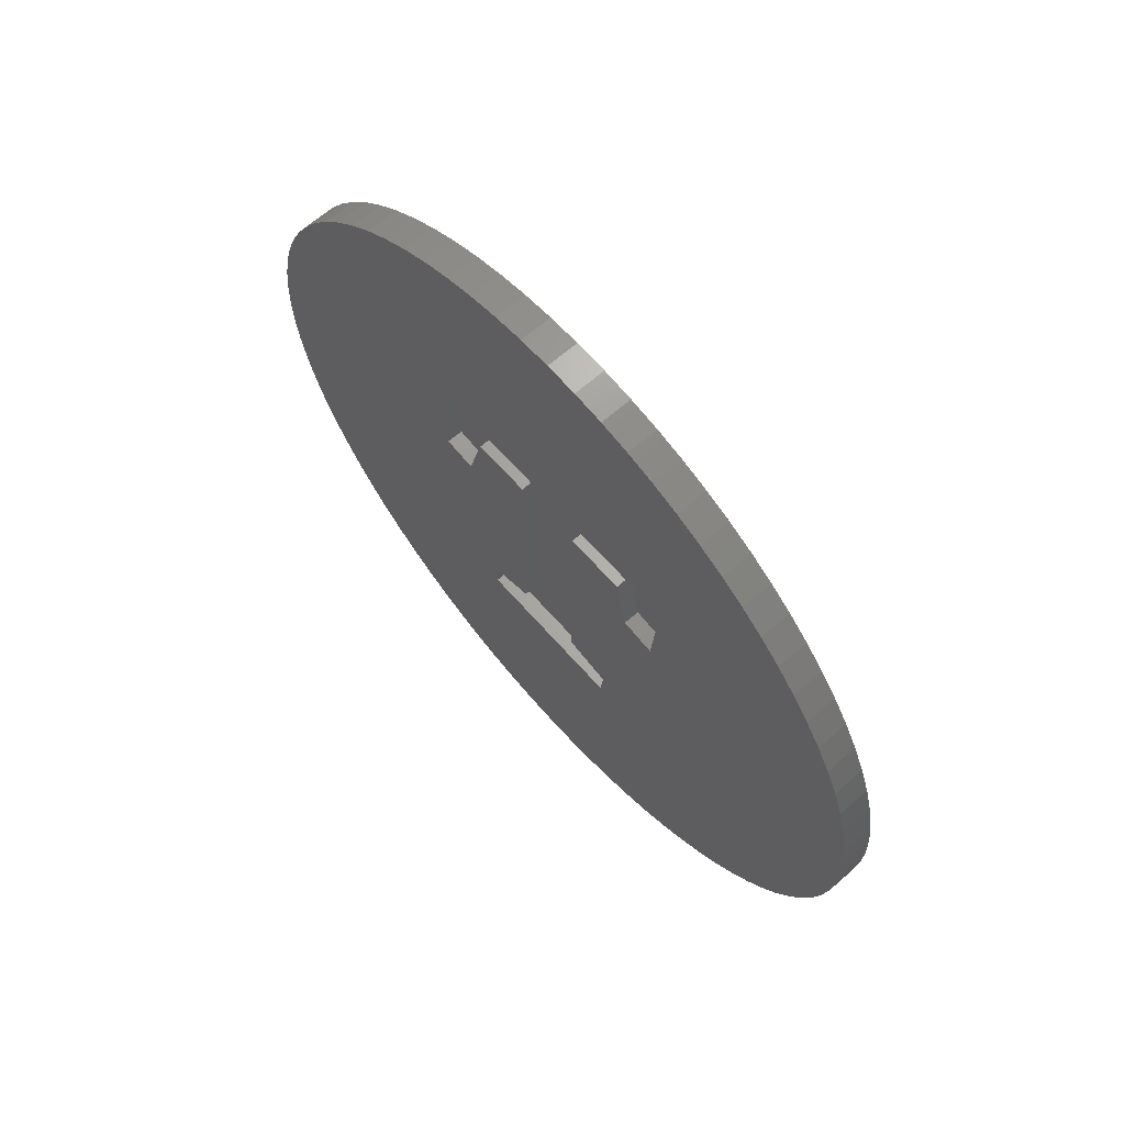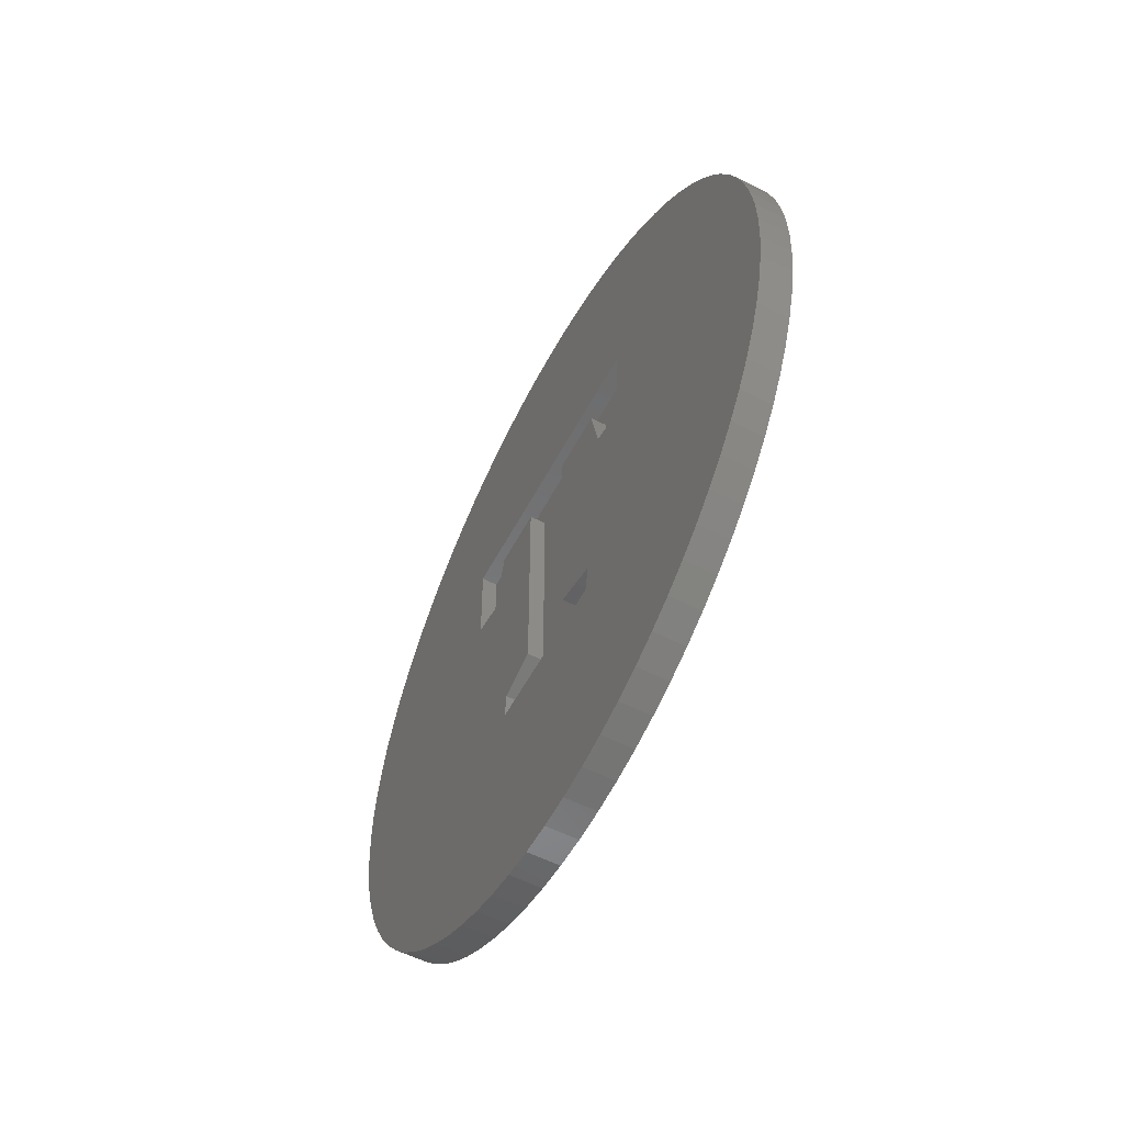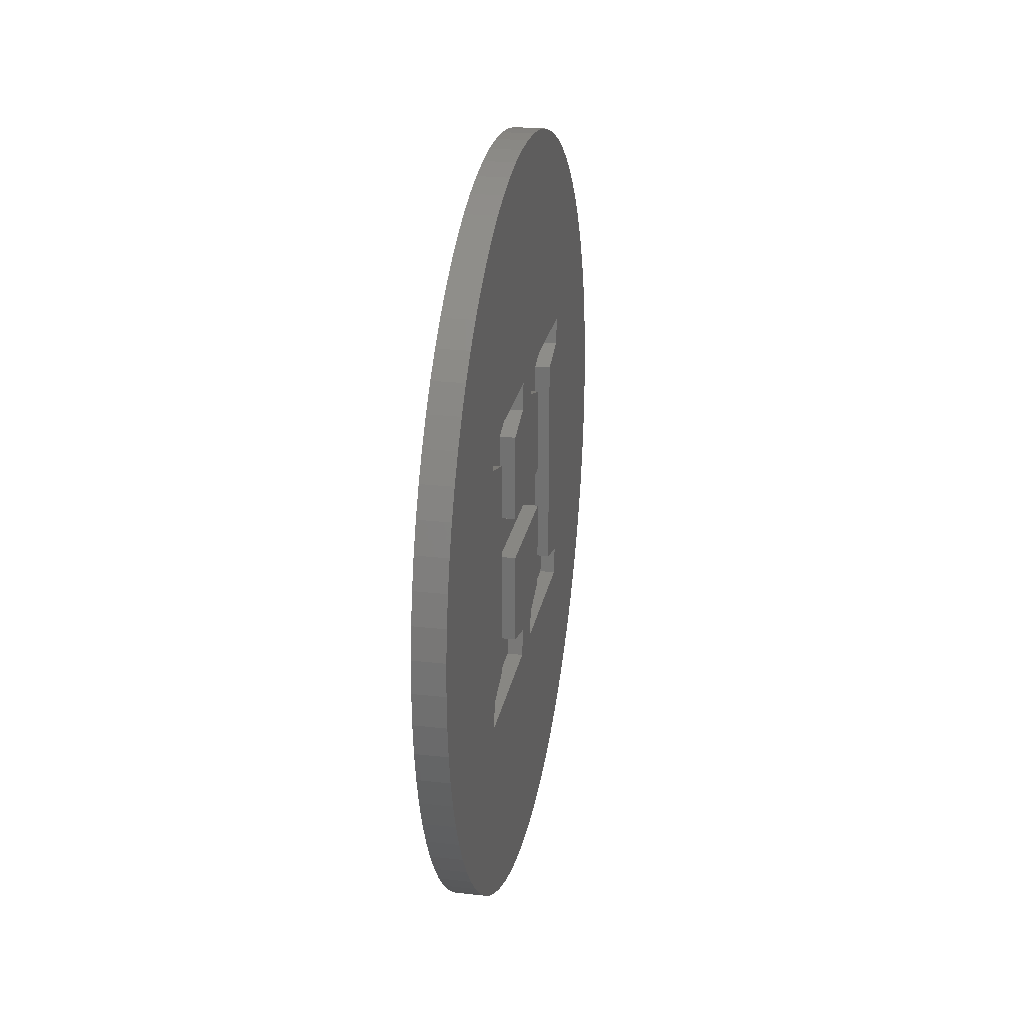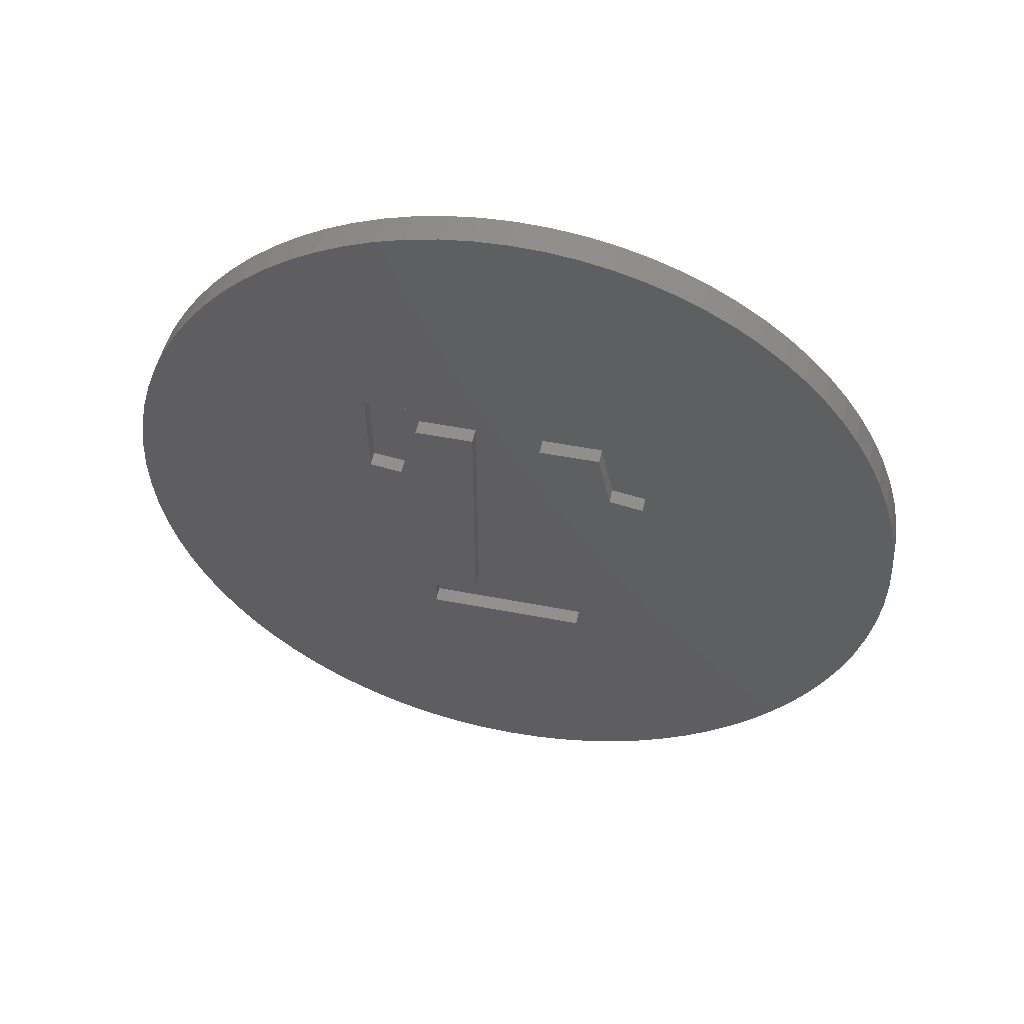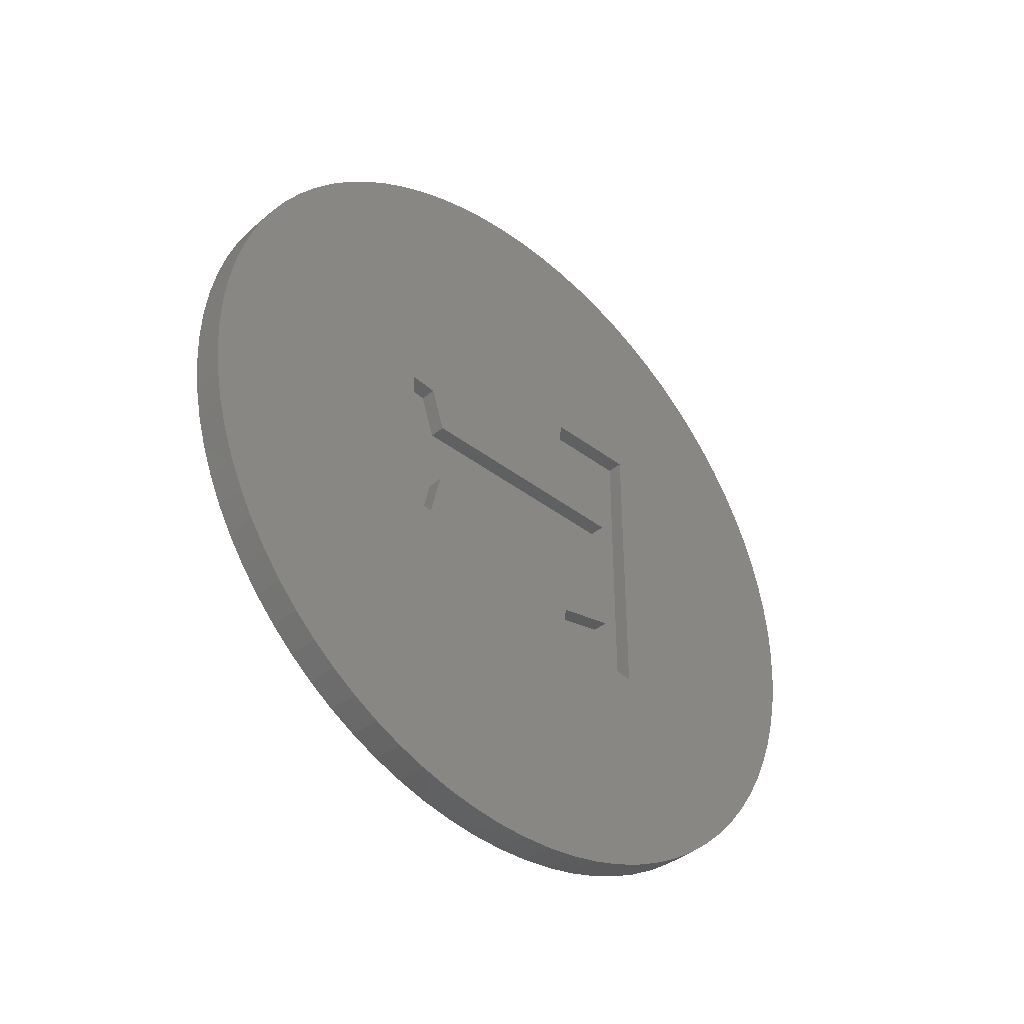
<metadata>
{"format":"stl","ext":"stl","renderer":"f3d","projection":"perspective","resolution":1024,"background":"white","views":[{"elev":65.3,"azim":-41.3,"up":"+Z"},{"elev":-56.4,"azim":-27.7,"up":"+Z"},{"elev":24.4,"azim":10.6,"up":"+Z"},{"elev":50.8,"azim":-78.0,"up":"+Z"},{"elev":-39.3,"azim":-133.8,"up":"+Y"}]}
</metadata>
<code>
# stl→obj: 248 verts, 492 faces
v 0.5 -0.7969 3.953
v 0.5 -2.102 3.539
v 0.5 -2.102 0.7266
v 0.5 2.094 0.7266
v 0.5 2.094 3.5
v 0.5 0.6719 3.953
v 0.5 -0.6797 4.836
v 0.5 0.7813 4.836
v 0.5 5.641 3.953
v 0.5 4.328 3.539
v 0.5 4.328 -3.617
v 0.5 -4.32 -3.562
v 0.5 -4.32 3.5
v 0.5 -5.758 3.953
v 0.5 -5.633 -4.055
v 0.5 -11.86 -3.949
v 0.5 -11.52 -4.864
v 0.5 -11.1 -5.742
v 0.5 -5.711 -4.883
v 0.5 -10.63 -6.582
v 0.5 -10.09 -7.38
v 0.5 -9.49 -8.133
v 0.5 -8.838 -8.838
v 0.5 -8.133 -9.49
v 0.5 -7.38 -10.09
v 0.5 -6.582 -10.63
v 0.5 -5.742 -11.1
v 0.5 -4.864 -11.52
v 0.5 -0.7969 -4.883
v 0.5 -3.949 -11.86
v 0.5 -3.002 -12.14
v 0.5 -2.026 -12.34
v 0.5 -2.102 -0.6563
v 0.5 -2.102 -3.617
v 0.5 -0.6719 -3.992
v 0.5 2.094 -0.6563
v 0.5 0.7969 -4.055
v 0.5 2.094 -3.562
v 0.5 0.7031 -4.883
v 0.5 -1.025 -12.46
v 0.5 0 -12.5
v 0.5 1.025 -12.46
v 0.5 2.026 -12.34
v 0.5 3.002 -12.14
v 0.5 3.949 -11.86
v 0.5 4.864 -11.52
v 0.5 5.641 -4.883
v 0.5 5.742 -11.1
v 0.5 6.582 -10.63
v 0.5 7.38 -10.09
v 0.5 8.133 -9.49
v 0.5 8.838 -8.838
v 0.5 9.49 -8.133
v 0.5 10.09 -7.38
v 0.5 10.63 -6.582
v 0.5 11.1 -5.742
v 0.5 5.734 -3.992
v 0.5 11.52 -4.864
v 0.5 11.86 -3.949
v 0.5 12.14 -3.002
v 0.5 12.34 -2.026
v 0.5 12.46 -1.025
v 0.5 12.5 0
v 0.5 12.46 1.025
v 0.5 12.34 2.026
v 0.5 11.86 3.949
v 0.5 12.14 3.002
v 0.5 11.52 4.864
v 0.5 5.758 4.836
v 0.5 11.1 5.742
v 0.5 10.63 6.582
v 0.5 10.09 7.38
v 0.5 9.49 8.133
v 0.5 8.838 8.838
v 0.5 8.133 9.49
v 0.5 7.38 10.09
v 0.5 6.582 10.63
v 0.5 5.742 11.1
v 0.5 4.864 11.52
v 0.5 3.949 11.86
v 0.5 3.002 12.14
v 0.5 2.026 12.34
v 0.5 1.025 12.46
v 0.5 0 12.5
v 0.5 -1.025 12.46
v 0.5 -2.026 12.34
v 0.5 -3.002 12.14
v 0.5 -3.949 11.86
v 0.5 -4.864 11.52
v 0.5 -5.617 4.836
v 0.5 -5.742 11.1
v 0.5 -6.582 10.63
v 0.5 -7.38 10.09
v 0.5 -8.133 9.49
v 0.5 -8.838 8.838
v 0.5 -9.49 8.133
v 0.5 -10.09 7.38
v 0.5 -10.63 6.582
v 0.5 -11.1 5.742
v 0.5 -12.14 -3.002
v 0.5 -11.52 4.864
v 0.5 -12.34 -2.026
v 0.5 -11.86 3.949
v 0.5 -12.46 -1.025
v 0.5 -12.14 3.002
v 0.5 -12.46 1.025
v 0.5 -12.5 0
v 0.5 -12.34 2.026
v 0 -4.32 -3.562
v 0 -5.633 -4.055
v 0 -5.711 -4.883
v 0 -0.6719 -3.992
v 0 -2.102 -3.617
v 0 -0.7969 -4.883
v 0 -2.102 -0.6563
v 0 -4.32 3.5
v 0 2.094 -3.562
v 0 0.7969 -4.055
v 0 0.7031 -4.883
v 0 5.734 -3.992
v 0 4.328 -3.617
v 0 5.641 -4.883
v 0 2.094 -0.6563
v 0 4.328 3.539
v 0 5.641 3.953
v 0 5.758 4.836
v 0 0.7813 4.836
v 0 0.6719 3.953
v 0 2.094 3.5
v 0 2.094 0.7266
v 0 -2.102 0.7266
v 0 -2.102 3.539
v 0 -0.7969 3.953
v 0 -0.6797 4.836
v 0 -5.617 4.836
v 0 -5.758 3.953
v -0.5 -11.86 -3.949
v -0.5 -12.14 -3.002
v -0.5 -12.34 -2.026
v -0.5 -12.46 -1.025
v -0.5 -12.5 0
v -0.5 -11.86 3.949
v -0.5 -12.34 2.026
v -0.5 -12.14 3.002
v -0.5 -11.52 4.864
v -0.5 -12.46 1.025
v -0.5 4.637 4.836
v -0.5 11.1 5.742
v -0.5 11.52 4.864
v -0.5 10.63 6.582
v -0.5 10.09 7.38
v -0.5 9.49 8.133
v -0.5 8.838 8.838
v -0.5 8.133 9.49
v -0.5 7.38 10.09
v -0.5 6.582 10.63
v -0.5 5.742 11.1
v -0.5 4.864 11.52
v -0.5 3.949 11.86
v -0.5 3.002 12.14
v -0.5 2.026 12.34
v -0.5 1.025 12.46
v -0.5 0 12.5
v -0.5 -4.637 4.836
v -0.5 -1.025 12.46
v -0.5 -2.026 12.34
v -0.5 -3.002 12.14
v -0.5 -3.949 11.86
v -0.5 -4.864 11.52
v -0.5 -5.742 11.1
v -0.5 -6.582 10.63
v -0.5 -7.38 10.09
v -0.5 -8.133 9.49
v -0.5 -8.838 8.838
v -0.5 -9.49 8.133
v -0.5 -10.09 7.38
v -0.5 -10.63 6.582
v -0.5 -11.1 5.742
v -0.5 -4.379 1.766
v -0.5 -3.293 1.945
v -0.5 -2.894 3.805
v -0.5 -0.9883 3.805
v -0.5 -0.9883 -3.625
v -0.5 -2.496 -3.977
v -0.5 -11.52 -4.864
v -0.5 -11.1 -5.742
v -0.5 -10.63 -6.582
v -0.5 -10.09 -7.38
v -0.5 -2.379 -4.883
v -0.5 -9.49 -8.133
v -0.5 -8.838 -8.838
v -0.5 -8.133 -9.49
v -0.5 -7.38 -10.09
v -0.5 -6.582 -10.63
v -0.5 -5.742 -11.1
v -0.5 -4.864 -11.52
v -0.5 -3.949 -11.86
v -0.5 -3.002 -12.14
v -0.5 -2.026 -12.34
v -0.5 -1.025 -12.46
v -0.5 0 -12.5
v -0.5 1.025 -12.46
v -0.5 2.026 -12.34
v -0.5 2.606 -4.883
v -0.5 3.002 -12.14
v -0.5 3.949 -11.86
v -0.5 4.864 -11.52
v -0.5 5.742 -11.1
v -0.5 6.582 -10.63
v -0.5 7.38 -10.09
v -0.5 8.133 -9.49
v -0.5 8.838 -8.838
v -0.5 9.49 -8.133
v -0.5 10.09 -7.38
v -0.5 10.63 -6.582
v -0.5 2.527 -4.047
v -0.5 11.1 -5.742
v -0.5 11.52 -4.864
v -0.5 11.86 -3.949
v -0.5 1.176 3.805
v -0.5 3.027 3.805
v -0.5 3.574 1.742
v -0.5 1.176 -3.594
v -0.5 4.598 1.891
v -0.5 12.14 -3.002
v -0.5 12.34 -2.026
v -0.5 11.86 3.949
v -0.5 12.46 -1.025
v -0.5 12.14 3.002
v -0.5 12.46 1.025
v -0.5 12.5 0
v -0.5 12.34 2.026
v 0 3.027 3.805
v 0 4.598 1.891
v 0 3.574 1.742
v 0 -2.894 3.805
v 0 -3.293 1.945
v 0 -4.379 1.766
v 0 -4.637 4.836
v 0 -0.9883 3.805
v 0 4.637 4.836
v 0 1.176 -3.594
v 0 2.527 -4.047
v 0 2.606 -4.883
v 0 -2.496 -3.977
v 0 -0.9883 -3.625
v 0 -2.379 -4.883
v 0 1.176 3.805
f 1 2 3
f 4 5 6
f 6 3 4
f 6 1 3
f 6 7 1
f 8 7 6
f 9 10 11
f 12 13 14
f 12 14 15
f 14 16 15
f 17 15 16
f 17 18 15
f 15 18 19
f 19 18 20
f 19 20 21
f 19 21 22
f 19 22 23
f 19 23 24
f 19 24 25
f 19 25 26
f 19 26 27
f 28 19 27
f 29 19 28
f 29 28 30
f 29 30 31
f 29 31 32
f 33 34 35
f 36 33 35
f 36 37 38
f 37 36 35
f 37 35 39
f 39 35 29
f 39 29 32
f 40 39 32
f 41 39 40
f 39 41 42
f 39 42 43
f 39 43 44
f 39 44 45
f 46 39 45
f 47 39 46
f 48 47 46
f 49 47 48
f 50 47 49
f 51 47 50
f 52 47 51
f 53 47 52
f 54 47 53
f 55 47 54
f 56 47 55
f 57 47 56
f 57 56 58
f 59 57 58
f 60 57 59
f 11 57 60
f 11 60 61
f 11 61 9
f 61 62 9
f 9 62 63
f 9 63 64
f 9 64 65
f 66 65 67
f 66 9 65
f 68 9 66
f 68 69 9
f 68 70 69
f 70 71 69
f 71 72 69
f 72 73 69
f 73 74 69
f 74 75 69
f 75 76 69
f 76 77 69
f 77 78 69
f 69 78 79
f 8 69 79
f 79 80 8
f 80 81 8
f 81 82 8
f 82 83 8
f 83 84 8
f 8 84 7
f 84 85 7
f 7 85 86
f 7 86 87
f 7 87 88
f 7 88 89
f 7 89 90
f 89 91 90
f 90 91 92
f 90 92 93
f 90 93 94
f 90 94 95
f 90 95 96
f 90 96 97
f 97 98 90
f 90 98 14
f 14 98 99
f 99 16 14
f 100 16 99
f 100 99 101
f 102 100 101
f 102 101 103
f 104 102 103
f 104 103 105
f 106 107 108
f 107 105 108
f 107 104 105
f 109 110 111
f 112 113 114
f 111 114 113
f 113 109 111
f 113 115 109
f 115 116 109
f 117 118 119
f 120 121 122
f 119 122 121
f 121 117 119
f 123 117 121
f 124 123 121
f 124 125 126
f 127 124 126
f 128 129 127
f 127 129 124
f 124 129 130
f 124 130 123
f 123 130 115
f 130 131 115
f 115 131 116
f 131 132 116
f 132 133 134
f 135 132 134
f 135 116 132
f 136 116 135
f 112 114 29
f 112 29 35
f 113 112 35
f 113 35 34
f 115 113 34
f 115 34 33
f 123 115 33
f 123 33 36
f 117 123 36
f 117 36 38
f 118 117 38
f 118 38 37
f 119 118 37
f 119 37 39
f 122 119 39
f 122 39 47
f 120 122 47
f 120 47 57
f 121 120 57
f 121 57 11
f 124 121 11
f 124 11 10
f 125 124 10
f 125 10 9
f 126 125 9
f 126 9 69
f 127 126 69
f 127 69 8
f 128 127 8
f 128 8 6
f 129 128 6
f 129 6 5
f 130 129 5
f 130 5 4
f 131 130 4
f 131 4 3
f 132 131 3
f 132 3 2
f 133 132 2
f 133 2 1
f 134 133 1
f 134 1 7
f 135 134 7
f 135 7 90
f 136 135 90
f 136 90 14
f 116 136 14
f 116 14 13
f 109 116 13
f 109 13 12
f 110 109 12
f 110 12 15
f 111 110 15
f 111 15 19
f 114 111 19
f 114 19 29
f 137 138 139
f 139 140 137
f 137 140 141
f 142 143 144
f 142 145 143
f 145 146 143
f 141 146 145
f 147 148 149
f 147 150 148
f 147 151 150
f 147 152 151
f 147 153 152
f 147 154 153
f 147 155 154
f 147 156 155
f 147 157 156
f 147 158 157
f 159 158 147
f 160 159 147
f 161 160 147
f 162 161 147
f 163 162 147
f 163 147 164
f 164 165 163
f 164 166 165
f 164 167 166
f 164 168 167
f 169 168 164
f 170 169 164
f 171 170 164
f 172 171 164
f 173 172 164
f 174 173 164
f 175 174 164
f 176 175 164
f 177 176 164
f 178 177 164
f 145 178 164
f 164 179 145
f 179 141 145
f 141 179 137
f 180 181 182
f 183 180 182
f 180 183 184
f 180 184 179
f 179 184 137
f 137 184 185
f 185 184 186
f 184 187 186
f 184 188 187
f 189 188 184
f 188 189 190
f 190 189 191
f 191 189 192
f 192 189 193
f 193 189 194
f 194 189 195
f 195 189 196
f 196 189 197
f 189 198 197
f 189 199 198
f 189 200 199
f 189 201 200
f 201 189 202
f 202 189 203
f 189 204 203
f 204 205 203
f 204 206 205
f 204 207 206
f 204 208 207
f 204 209 208
f 204 210 209
f 204 211 210
f 204 212 211
f 204 213 212
f 204 214 213
f 204 215 214
f 216 215 204
f 217 215 216
f 218 217 216
f 218 216 219
f 220 221 222
f 222 223 220
f 223 222 216
f 224 216 222
f 224 219 216
f 147 219 224
f 225 219 147
f 225 147 149
f 226 225 149
f 226 149 227
f 228 226 227
f 228 227 229
f 230 231 232
f 231 229 232
f 231 228 229
f 233 234 235
f 236 237 238
f 236 238 239
f 239 240 236
f 241 240 239
f 242 243 244
f 245 246 247
f 244 247 246
f 246 242 244
f 242 246 240
f 242 240 248
f 248 240 241
f 241 233 248
f 233 241 234
f 245 247 189
f 245 189 184
f 246 245 184
f 246 184 183
f 240 246 183
f 240 183 182
f 236 240 182
f 236 182 181
f 237 236 181
f 237 181 180
f 238 237 180
f 238 180 179
f 239 238 179
f 239 179 164
f 241 239 164
f 241 164 147
f 234 241 147
f 234 147 224
f 235 234 224
f 235 224 222
f 233 235 222
f 233 222 221
f 248 233 221
f 248 221 220
f 242 248 220
f 242 220 223
f 243 242 223
f 243 223 216
f 244 243 216
f 244 216 204
f 247 244 204
f 247 204 189
f 83 162 163
f 83 163 84
f 84 163 165
f 84 165 85
f 85 165 166
f 85 166 86
f 86 166 167
f 86 167 87
f 87 167 168
f 87 168 88
f 88 168 169
f 88 169 89
f 89 169 170
f 89 170 91
f 91 170 171
f 91 171 92
f 92 171 172
f 92 172 93
f 93 172 173
f 93 173 94
f 94 173 174
f 94 174 95
f 95 174 175
f 95 175 96
f 96 175 176
f 96 176 97
f 97 176 177
f 97 177 98
f 98 177 178
f 98 178 99
f 99 178 145
f 99 145 101
f 101 145 142
f 101 142 103
f 103 142 144
f 103 144 105
f 105 144 143
f 105 143 108
f 108 143 146
f 108 146 106
f 106 146 141
f 106 141 107
f 107 141 140
f 107 140 104
f 104 140 139
f 104 139 102
f 102 139 138
f 102 138 100
f 100 138 137
f 100 137 16
f 16 137 185
f 16 185 17
f 17 185 186
f 17 186 18
f 18 186 187
f 18 187 20
f 20 187 188
f 20 188 21
f 21 188 190
f 21 190 22
f 22 190 191
f 22 191 23
f 23 191 192
f 23 192 24
f 24 192 193
f 24 193 25
f 25 193 194
f 25 194 26
f 26 194 195
f 26 195 27
f 27 195 196
f 27 196 28
f 28 196 197
f 28 197 30
f 30 197 198
f 30 198 31
f 31 198 199
f 31 199 32
f 32 199 200
f 32 200 40
f 40 200 201
f 40 201 41
f 41 201 202
f 41 202 42
f 42 202 203
f 42 203 43
f 43 203 205
f 43 205 44
f 44 205 206
f 44 206 45
f 45 206 207
f 45 207 46
f 46 207 208
f 46 208 48
f 48 208 209
f 48 209 49
f 49 209 210
f 49 210 50
f 50 210 211
f 50 211 51
f 51 211 212
f 51 212 52
f 52 212 213
f 52 213 53
f 53 213 214
f 53 214 54
f 54 214 215
f 54 215 55
f 55 215 217
f 55 217 56
f 56 217 218
f 56 218 58
f 58 218 219
f 58 219 59
f 59 219 225
f 59 225 60
f 60 225 226
f 60 226 61
f 61 226 228
f 61 228 62
f 62 228 231
f 62 231 63
f 63 231 230
f 63 230 64
f 64 230 232
f 64 232 65
f 65 232 229
f 65 229 67
f 67 229 227
f 67 227 66
f 66 227 149
f 66 149 68
f 68 149 148
f 68 148 70
f 70 148 150
f 70 150 71
f 71 150 151
f 71 151 72
f 72 151 152
f 72 152 73
f 73 152 153
f 73 153 74
f 74 153 154
f 74 154 75
f 75 154 155
f 75 155 76
f 76 155 156
f 76 156 77
f 77 156 157
f 77 157 78
f 78 157 158
f 78 158 79
f 79 158 159
f 79 159 80
f 80 159 160
f 80 160 81
f 81 160 161
f 81 161 82
f 82 161 162
f 82 162 83

</code>
